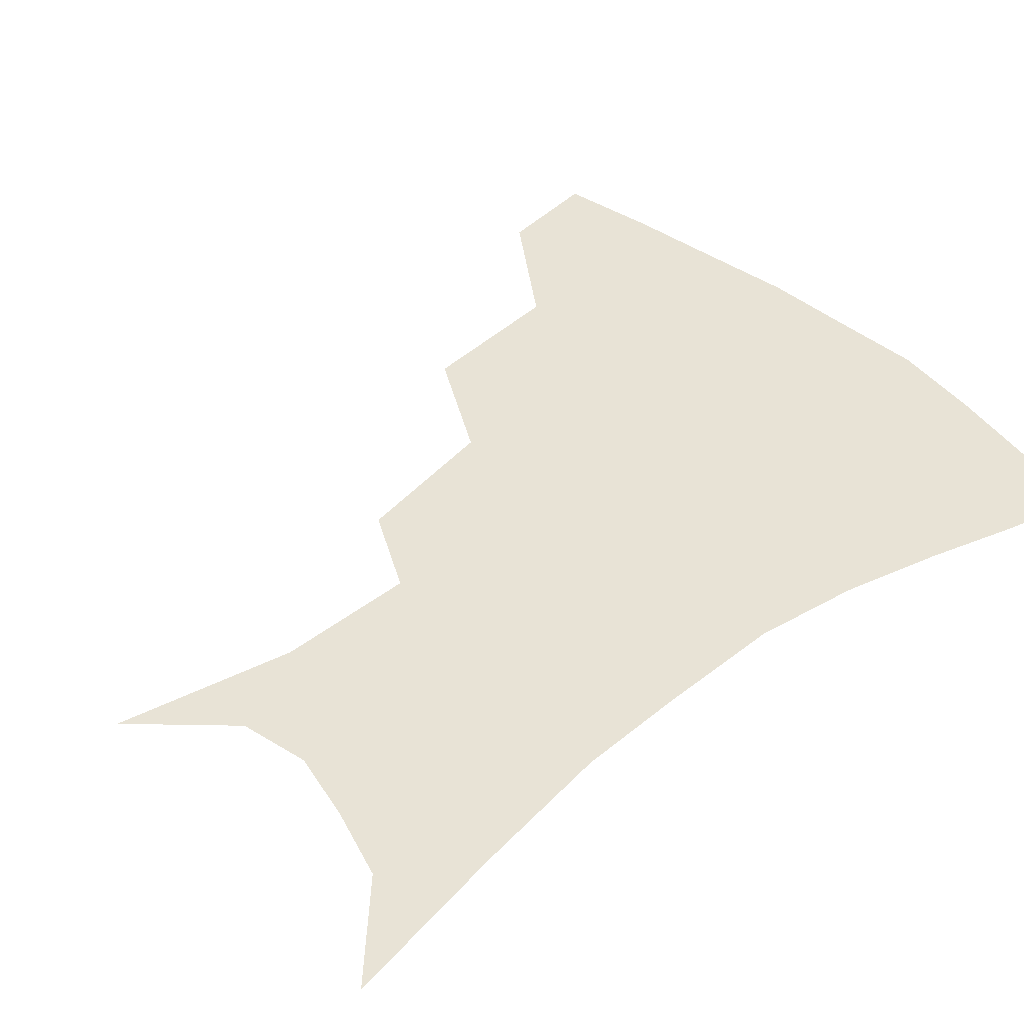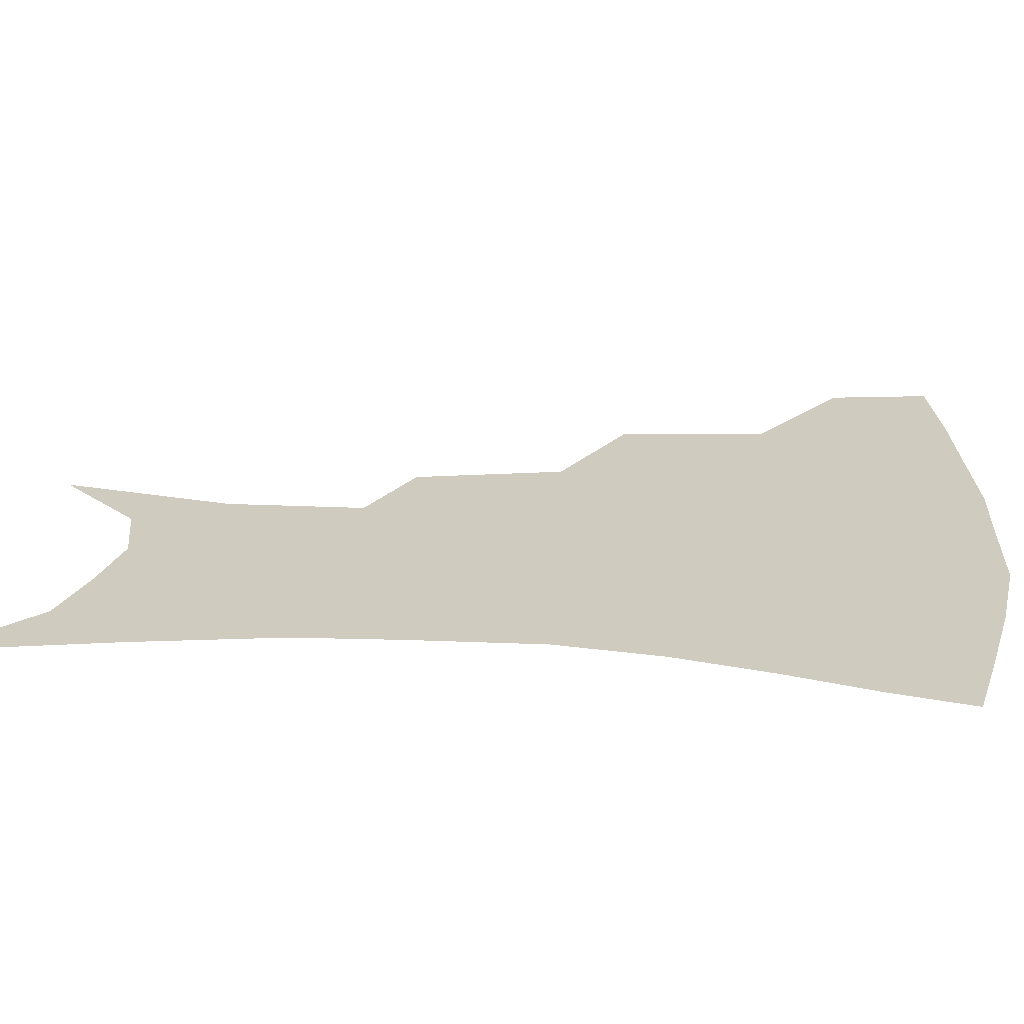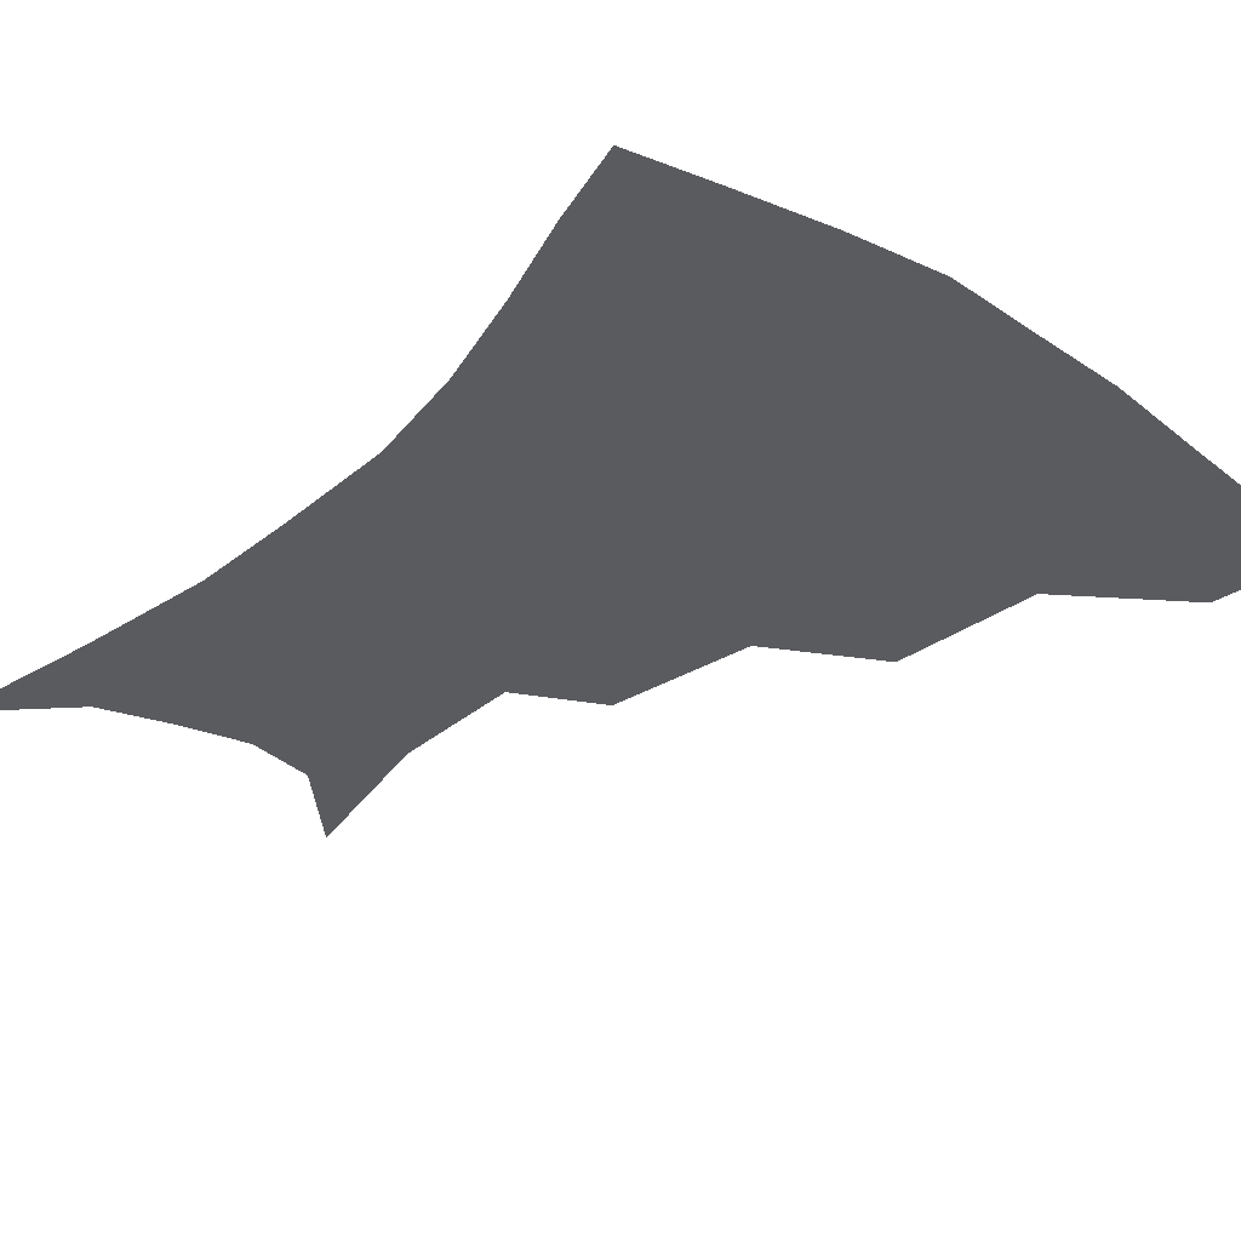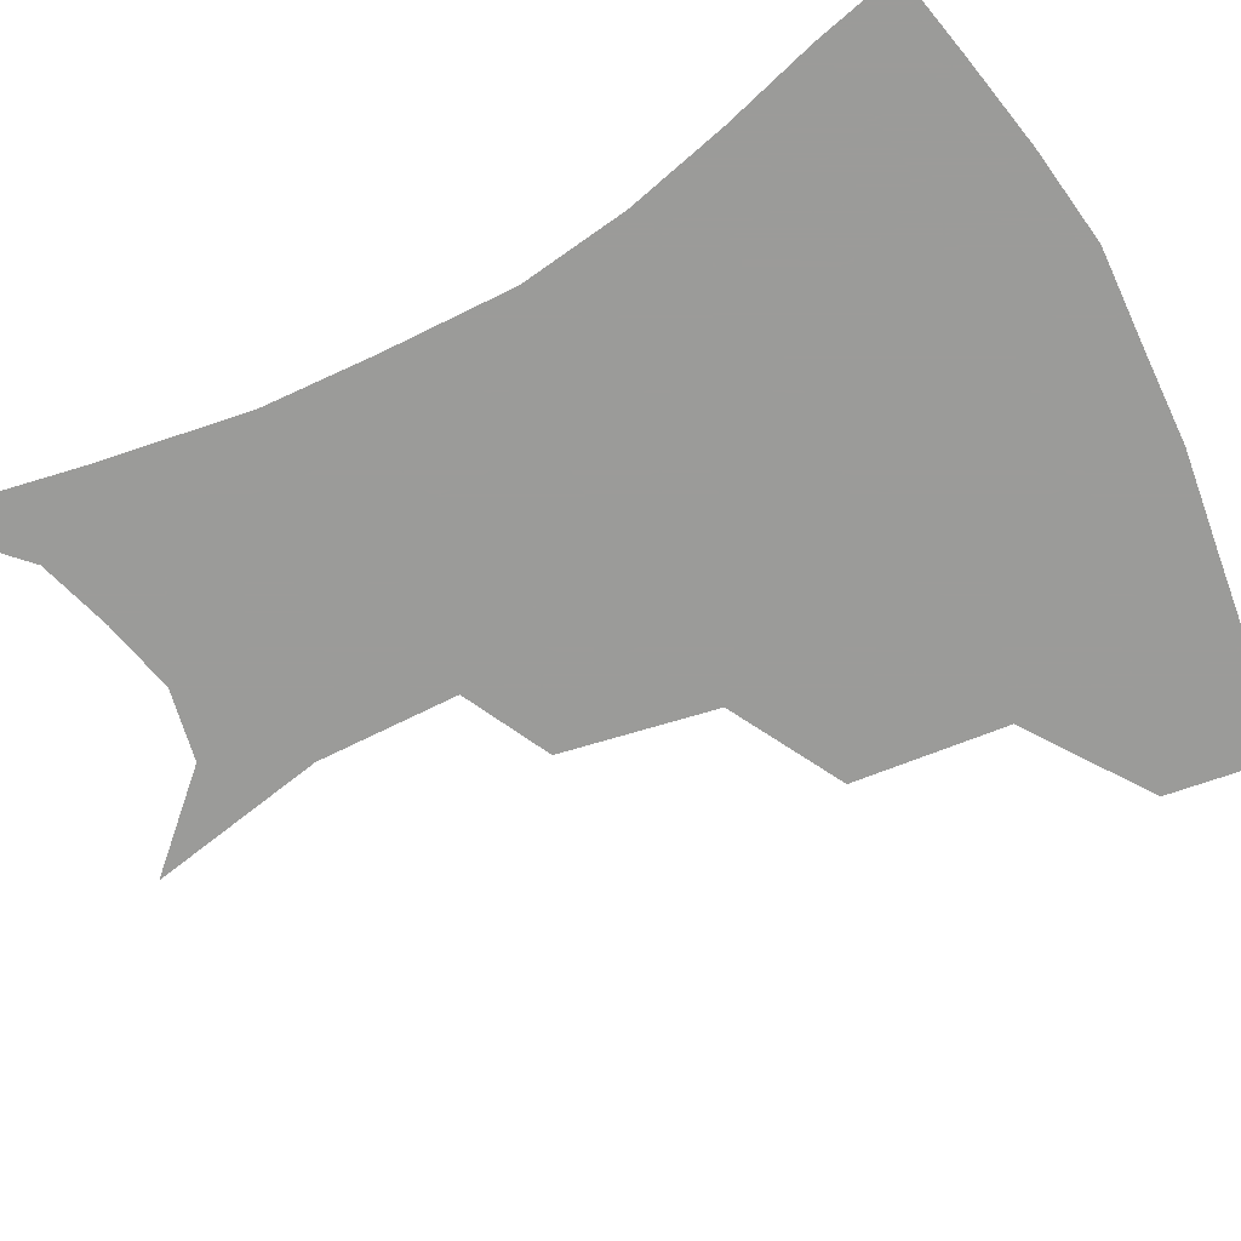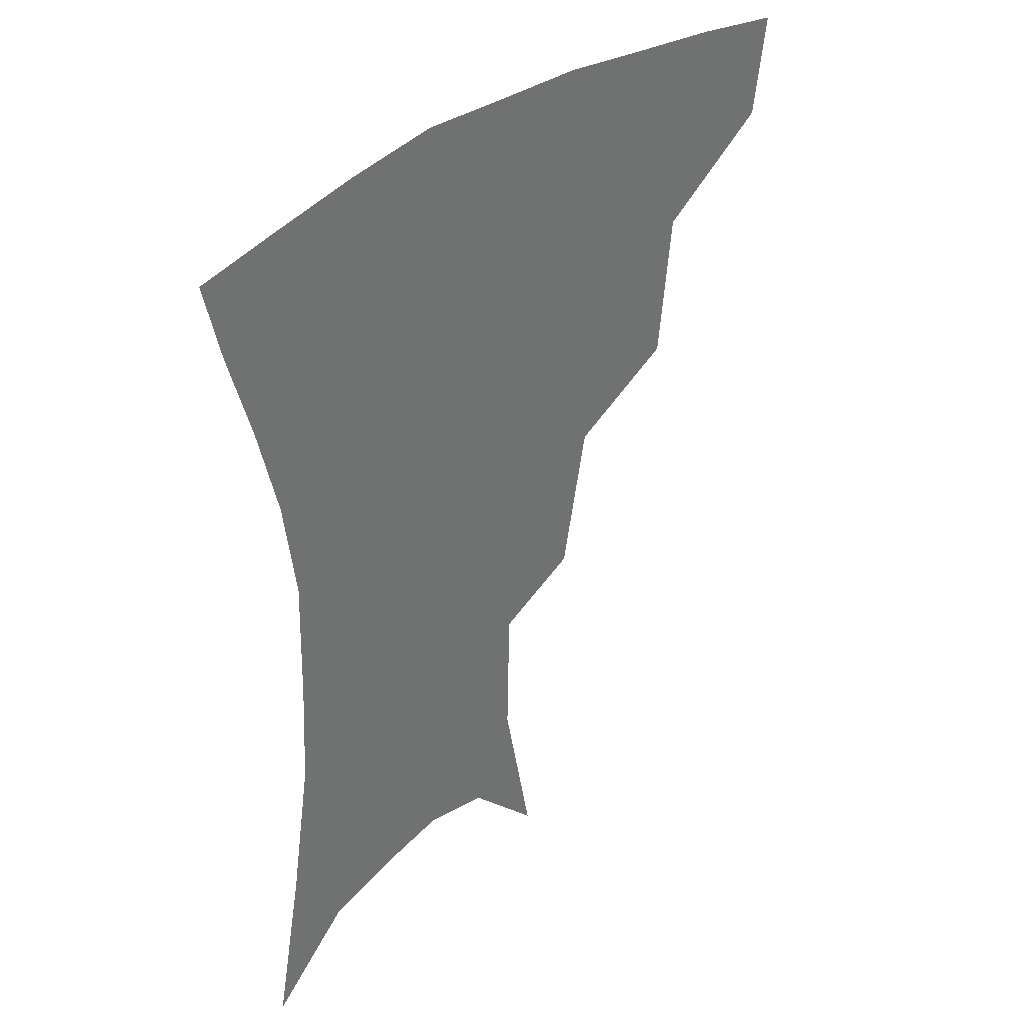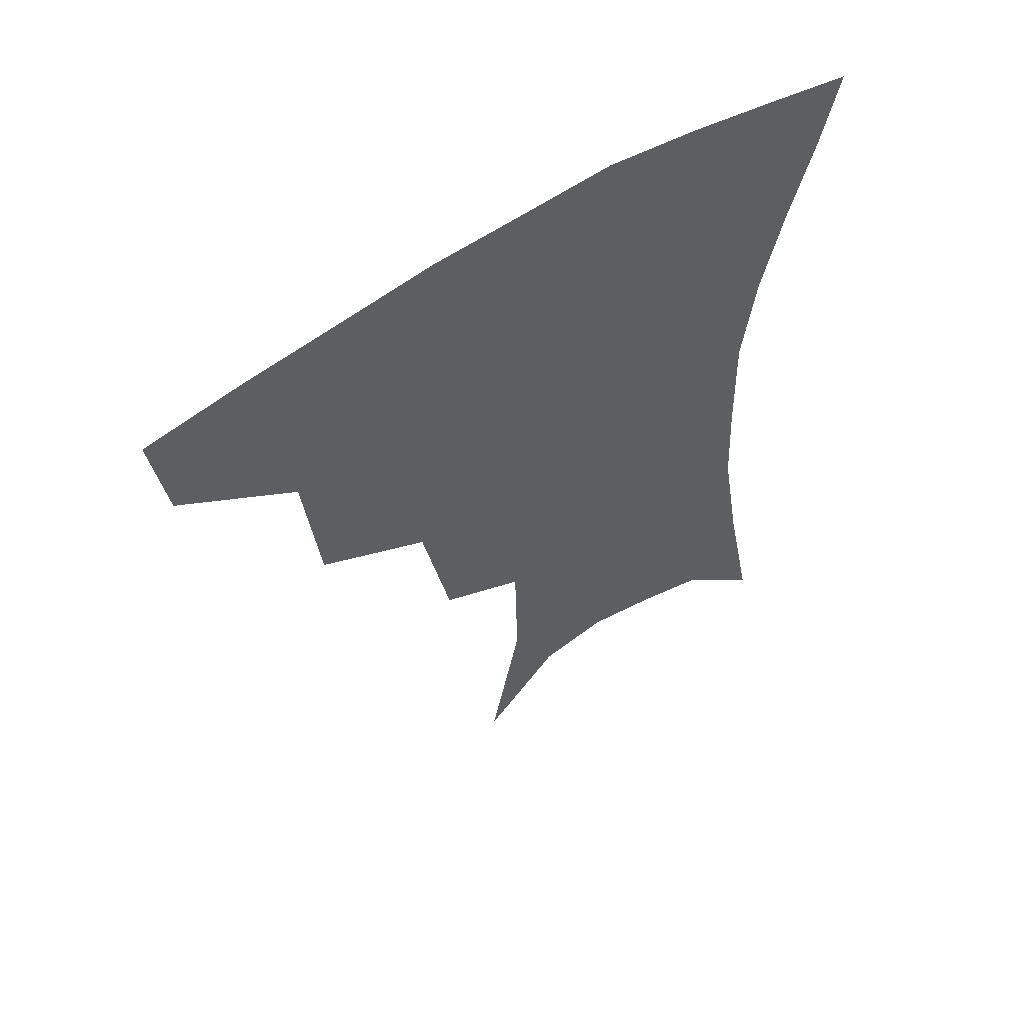
<metadata>
{"format":"obj","ext":"obj","renderer":"f3d","projection":"perspective","resolution":1024,"background":"white","views":[{"elev":41.9,"azim":48.0,"up":"+Z"},{"elev":23.7,"azim":95.5,"up":"+Z"},{"elev":-33.4,"azim":140.1,"up":"+Z"},{"elev":-69.6,"azim":117.8,"up":"+Z"},{"elev":37.3,"azim":134.8,"up":"+Y"},{"elev":58.4,"azim":-33.8,"up":"+Y"}]}
</metadata>
<code>
v 461.8 350.7 0
v 457.4 381.6 0
v 502.5 280.9 0
v 497.7 325.9 0
v 492.2 356.9 0
v 487 386.7 0
v 544.9 217.9 0
v 536.2 262.8 0
v 529.5 302.7 0
v 525.3 334.2 0
v 520.7 361.8 0
v 516.4 390.5 0
v 561.4 110.8 0
v 571.4 163.4 0
v 570.5 205.1 0
v 562.5 238.7 0
v 557 278.1 0
v 554.4 312.3 0
v 551.7 339.2 0
v 548.4 365.5 0
v 544.8 394.4 0
v 585.5 136.5 0
v 589.6 180.3 0
v 586.1 216.9 0
v 581.3 252.1 0
v 578.5 286.2 0
v 578 317.3 0
v 577.3 342 0
v 576.5 366.9 0
v 573.3 395.6 0
v 606.5 140.7 0
v 606.3 181.1 0
v 602.6 223.6 0
v 600.1 258.2 0
v 599.5 289.6 0
v 600.4 317.8 0
v 601.8 342.9 0
v 602.5 367.2 0
v 600.5 396.9 0
v 627.9 136 0
v 623.3 184.5 0
v 619.4 224.9 0
v 618.4 257.8 0
v 619.3 289.1 0
v 621.9 316.8 0
v 625 341.3 0
v 628.4 365.5 0
v 628.8 392.9 0
v 649.6 129.5 0
v 641.9 177.9 0
v 637.4 217.6 0
v 636.8 249.5 0
v 638.1 281.9 0
v 641.9 312.5 0
v 647.4 338.2 0
v 652.6 362.6 0
v 656.2 387.5 0
v 676 104 0
v 666.2 154.9 0
v 659.4 198.1 0
v 657.7 230.9 0
v 656.7 269.2 0
v 660.8 300.8 0
v 667.9 330.5 0
v 675.5 357.7 0
v 681.2 382.2 0
v 721 391 0
f 4 5 1
f 1 5 2
f 5 6 2
f 8 9 3
f 3 9 4
f 9 10 4
f 4 10 5
f 10 11 5
f 5 11 6
f 11 12 6
f 15 16 7
f 7 16 8
f 16 17 8
f 8 17 9
f 17 18 9
f 9 18 10
f 18 19 10
f 10 19 11
f 19 20 11
f 11 20 12
f 20 21 12
f 13 22 14
f 22 23 14
f 14 23 15
f 23 24 15
f 15 24 16
f 24 25 16
f 16 25 17
f 25 26 17
f 17 26 18
f 26 27 18
f 18 27 19
f 27 28 19
f 19 28 20
f 28 29 20
f 20 29 21
f 29 30 21
f 22 31 23
f 31 32 23
f 23 32 24
f 32 33 24
f 24 33 25
f 33 34 25
f 25 34 26
f 34 35 26
f 26 35 27
f 35 36 27
f 27 36 28
f 36 37 28
f 28 37 29
f 37 38 29
f 29 38 30
f 38 39 30
f 31 40 32
f 40 41 32
f 32 41 33
f 41 42 33
f 33 42 34
f 42 43 34
f 34 43 35
f 43 44 35
f 35 44 36
f 44 45 36
f 36 45 37
f 45 46 37
f 37 46 38
f 46 47 38
f 38 47 39
f 47 48 39
f 40 49 41
f 49 50 41
f 41 50 42
f 50 51 42
f 42 51 43
f 51 52 43
f 43 52 44
f 52 53 44
f 44 53 45
f 53 54 45
f 45 54 46
f 54 55 46
f 46 55 47
f 55 56 47
f 47 56 48
f 56 57 48
f 49 58 50
f 58 59 50
f 50 59 51
f 59 60 51
f 51 60 52
f 60 61 52
f 52 61 53
f 61 62 53
f 53 62 54
f 62 63 54
f 54 63 55
f 63 64 55
f 55 64 56
f 64 65 56
f 56 65 57
f 65 66 57

</code>
